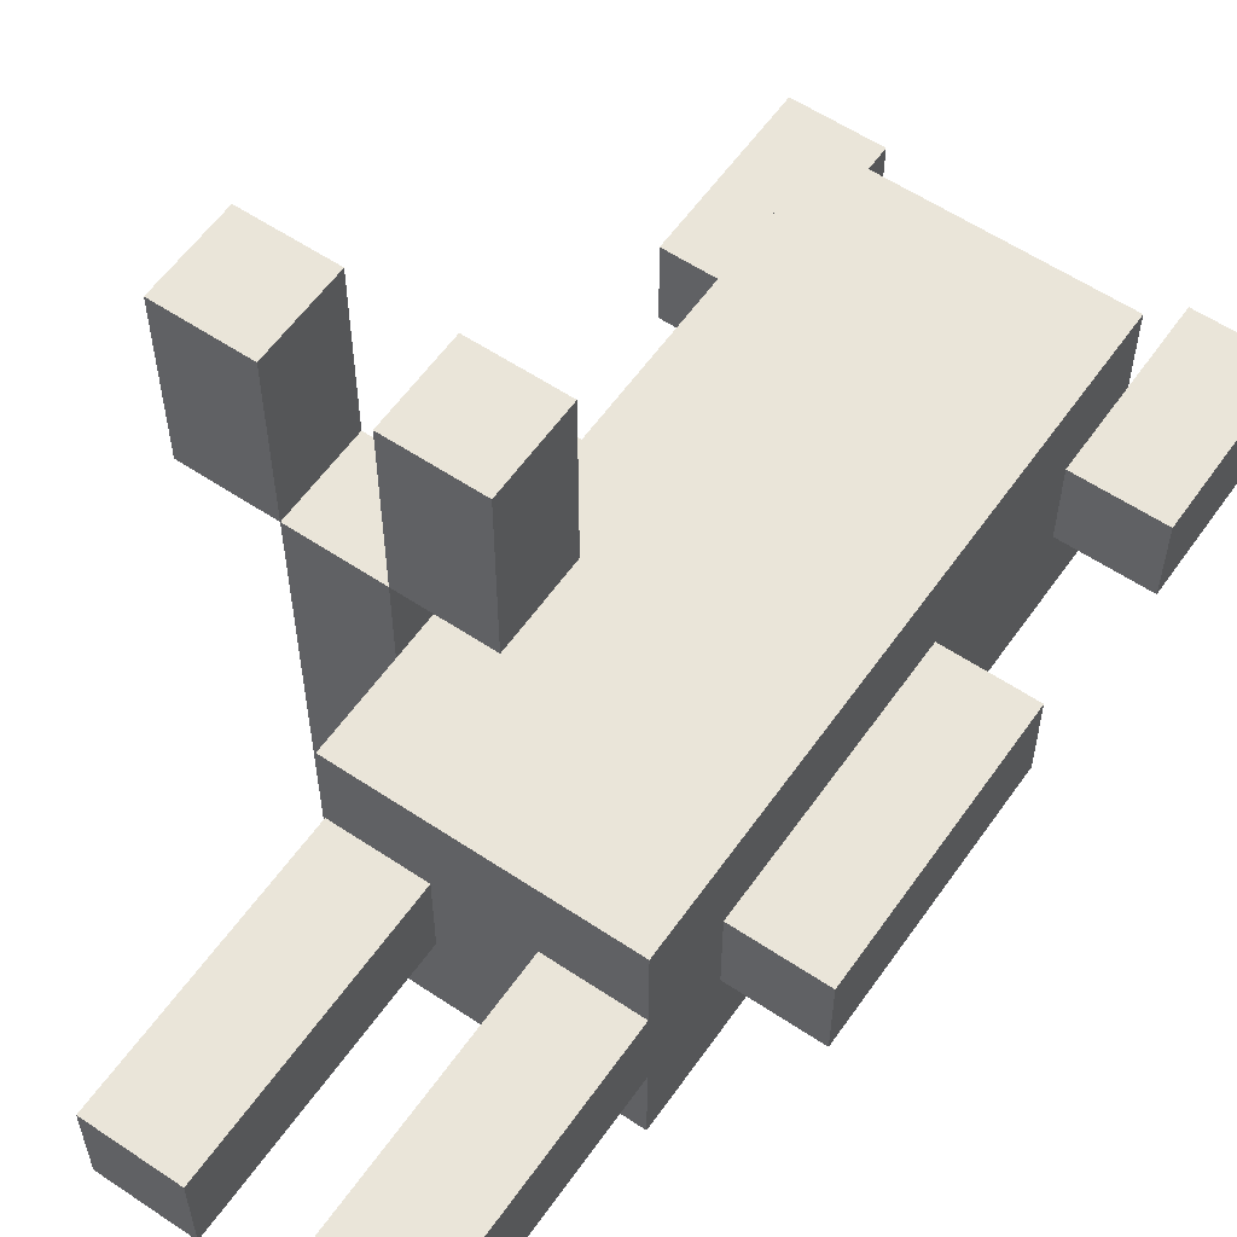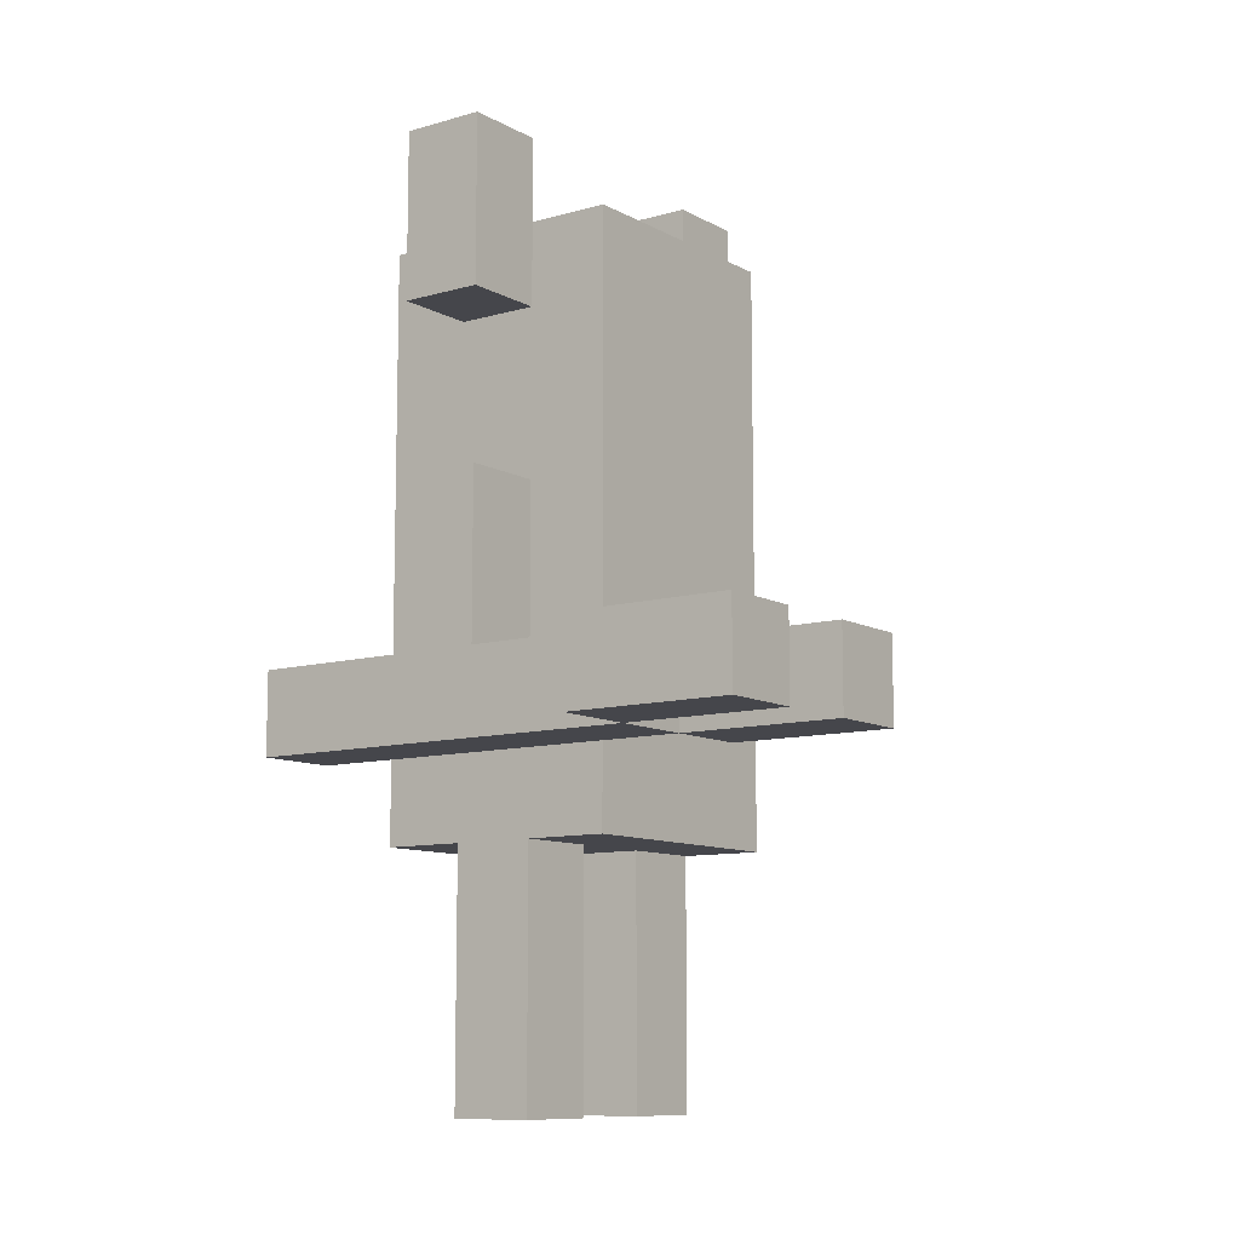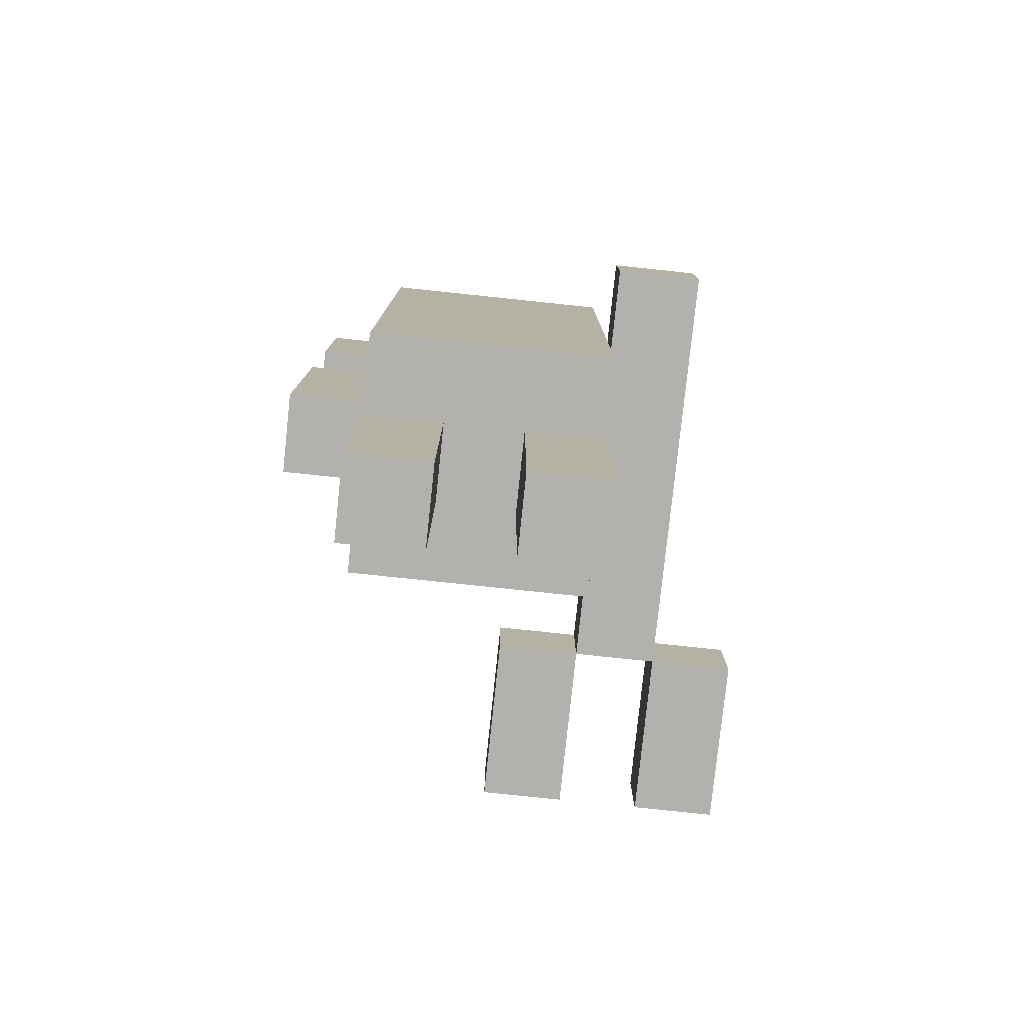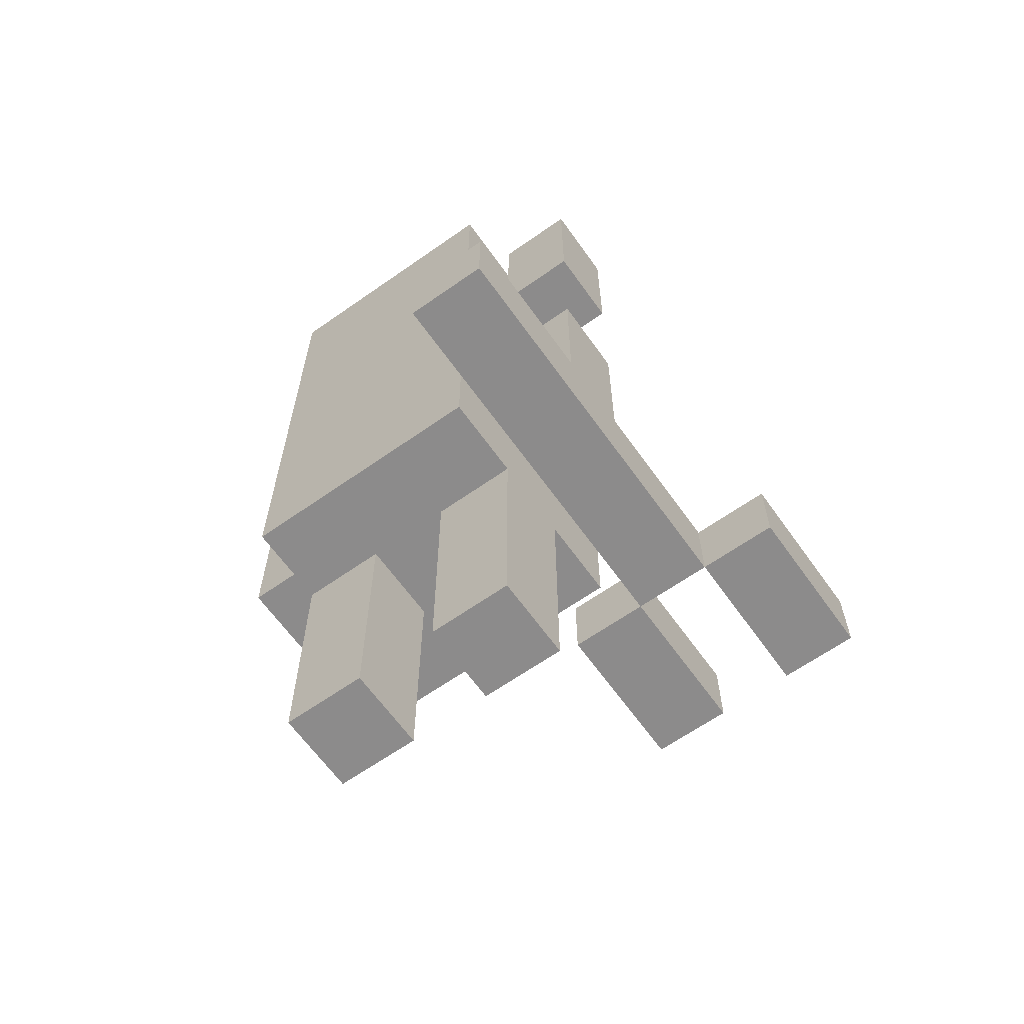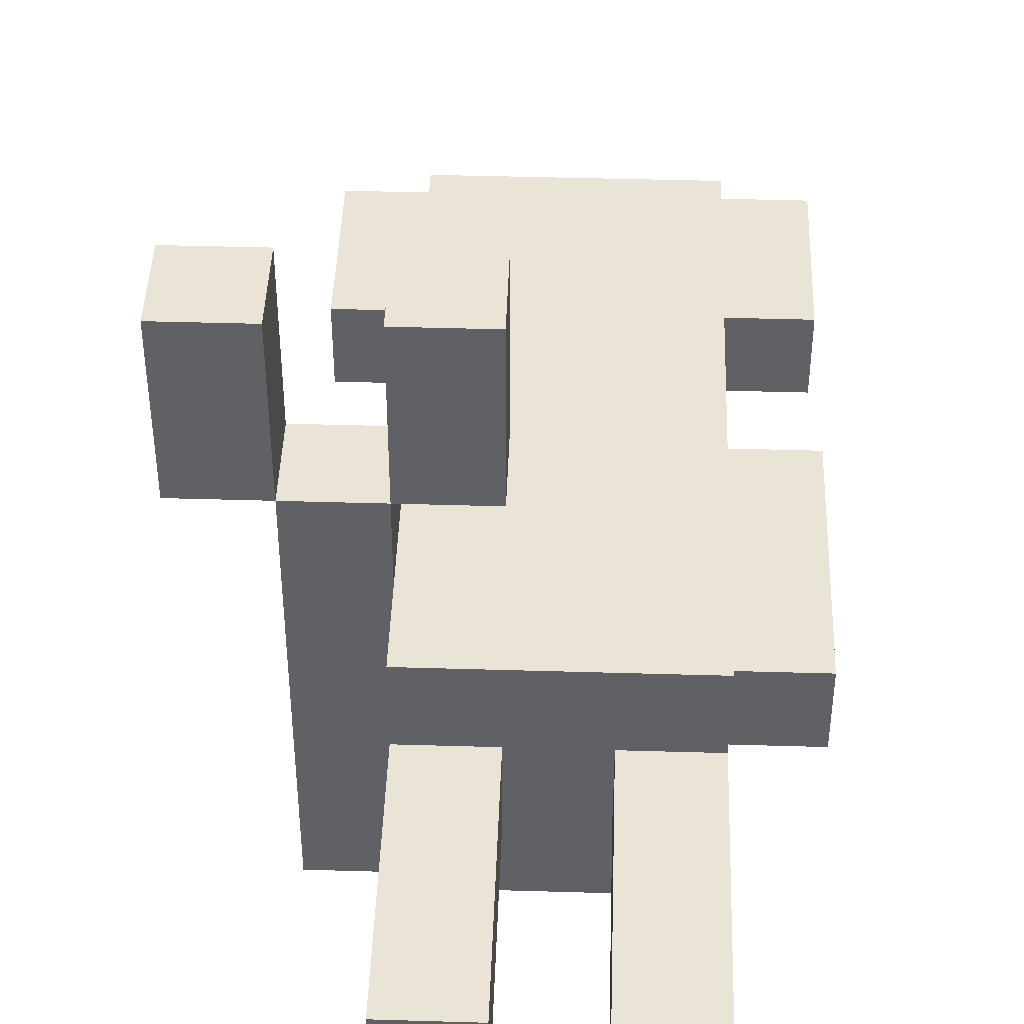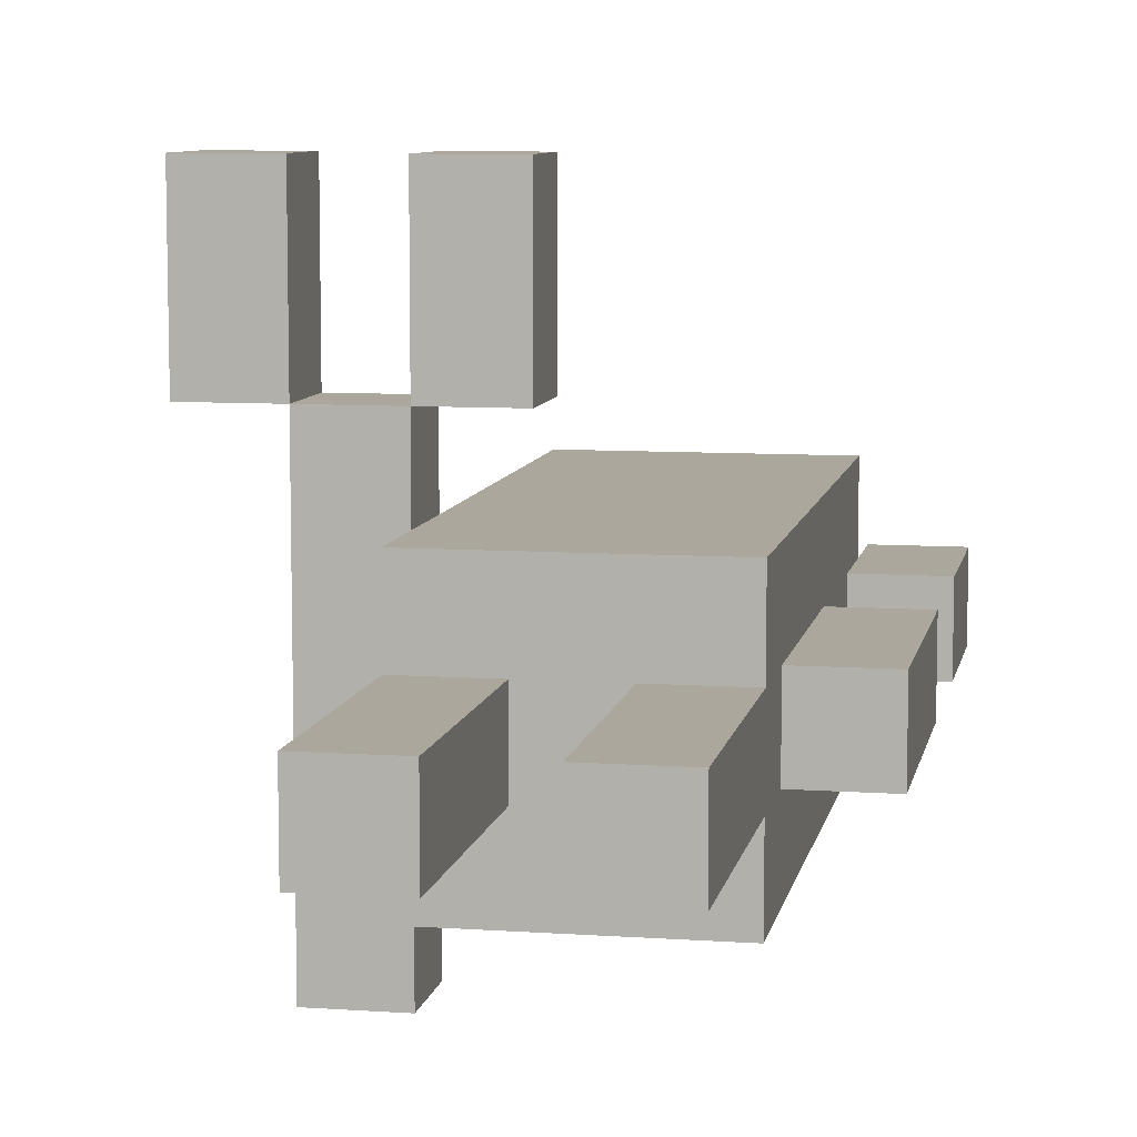
<metadata>
{"format":"obj","ext":"obj","renderer":"f3d","projection":"perspective","resolution":1024,"background":"white","views":[{"elev":58.1,"azim":34.7,"up":"+Z"},{"elev":-10.0,"azim":-53.8,"up":"+Y"},{"elev":-79.2,"azim":174.0,"up":"+Y"},{"elev":-64.0,"azim":-144.6,"up":"+Y"},{"elev":43.7,"azim":2.0,"up":"+Z"},{"elev":8.4,"azim":10.7,"up":"+Z"}]}
</metadata>
<code>
o
v 0.6 2.4 -0.5
v 0.6 2.4 -0.7
v 0.6 2.5 -0.5
v 0.6 2.5 -0.7
v 0.7 2.4 -0.7
v 0.7 2.4 -0.9
v 0.7 2.4 -1
v 0.7 2.4 -1.2
v 0.7 2.5 -0.7
v 0.7 2.5 -0.9
v 0.7 2.5 -1
v 0.7 2.5 -1.2
v 0.7 2.7 -0.9
v 0.7 2.7 -1
v 0.7 2.9 -0.9
v 0.7 2.9 -1
v 0.7 3.1 -0.9
v 0.7 3.1 -1
v 0.8 2 -0.9
v 0.8 2 -1
v 0.8 2.3 -0.8
v 0.8 2.3 -0.9
v 0.8 2.3 -1
v 0.8 2.3 -1.1
v 0.8 2.4 -0.5
v 0.8 2.4 -0.7
v 0.8 2.4 -0.8
v 0.8 2.4 -0.9
v 0.8 2.4 -1
v 0.8 2.4 -1.1
v 0.8 2.5 -0.5
v 0.8 2.5 -0.7
v 0.8 2.5 -0.8
v 0.8 2.5 -0.9
v 0.8 2.5 -1
v 0.8 2.5 -1.1
v 0.8 2.7 -0.9
v 0.8 2.7 -1
v 0.8 2.8 -0.8
v 0.8 2.8 -0.9
v 0.8 2.9 -0.8
v 0.8 2.9 -0.9
v 0.8 2.9 -1
v 0.8 3 -0.8
v 0.8 3 -0.9
v 0.8 3 -1
v 0.8 3 -1.1
v 1 2 -0.9
v 1 2 -1
v 1 2.3 -0.9
v 1 2.3 -1
v 1.1 3 -0.9
v 1.1 3 -1
v 1.1 3.1 -0.9
v 1.1 3.1 -1
v 0.7 2.4 -0.5
v 0.7 2.4 -0.7
v 0.7 2.5 -0.5
v 0.7 2.5 -0.7
v 0.8 2.4 -0.7
v 0.8 2.4 -0.8
v 0.8 2.4 -1.1
v 0.8 2.4 -1.2
v 0.8 2.5 -0.7
v 0.8 2.5 -0.8
v 0.8 2.5 -1.1
v 0.8 2.5 -1.2
v 0.8 3 -0.9
v 0.8 3 -1
v 0.8 3.1 -0.9
v 0.8 3.1 -1
v 0.9 2 -0.9
v 0.9 2 -1
v 0.9 2.3 -0.9
v 0.9 2.3 -1
v 0.9 2.4 -0.5
v 0.9 2.4 -0.7
v 0.9 2.5 -0.5
v 0.9 2.5 -0.7
v 1.1 2 -0.9
v 1.1 2 -1
v 1.1 2.3 -0.8
v 1.1 2.3 -0.9
v 1.1 2.3 -1
v 1.1 2.3 -1.1
v 1.1 2.4 -0.9
v 1.1 2.4 -1
v 1.1 2.7 -0.9
v 1.1 2.7 -1
v 1.1 2.8 -0.8
v 1.1 2.8 -0.9
v 1.1 2.9 -0.8
v 1.1 2.9 -0.9
v 1.1 2.9 -1
v 1.1 3 -0.8
v 1.1 3 -0.9
v 1.1 3 -1
v 1.1 3 -1.1
v 1.2 2.4 -0.9
v 1.2 2.4 -1
v 1.2 2.7 -0.9
v 1.2 2.7 -1
v 1.2 2.9 -0.9
v 1.2 2.9 -1
v 1.2 3.1 -0.9
v 1.2 3.1 -1
v 0.6 2.4 -0.5
v 0.6 2.5 -0.5
v 0.7 2.4 -0.5
v 0.7 2.5 -0.5
v 0.8 2.4 -0.5
v 0.8 2.5 -0.5
v 0.9 2.4 -0.5
v 0.9 2.5 -0.5
v 0.7 2.4 -0.7
v 0.7 2.5 -0.7
v 0.8 2.4 -0.7
v 0.8 2.5 -0.7
v 0.8 2.3 -0.8
v 0.8 2.4 -0.8
v 0.8 2.5 -0.8
v 0.8 2.8 -0.8
v 0.8 2.9 -0.8
v 0.8 3 -0.8
v 0.9 2.8 -0.8
v 0.9 2.9 -0.8
v 1 2.8 -0.8
v 1 2.9 -0.8
v 1.1 2.3 -0.8
v 1.1 2.8 -0.8
v 1.1 2.9 -0.8
v 1.1 3 -0.8
v 0.7 2.5 -0.9
v 0.7 2.7 -0.9
v 0.7 2.9 -0.9
v 0.7 3.1 -0.9
v 0.8 2 -0.9
v 0.8 2.3 -0.9
v 0.8 2.5 -0.9
v 0.8 2.7 -0.9
v 0.8 2.9 -0.9
v 0.8 3 -0.9
v 0.8 3.1 -0.9
v 0.9 2 -0.9
v 0.9 2.3 -0.9
v 1 2 -0.9
v 1 2.3 -0.9
v 1.1 2 -0.9
v 1.1 2.3 -0.9
v 1.1 2.4 -0.9
v 1.1 2.7 -0.9
v 1.1 2.9 -0.9
v 1.1 3 -0.9
v 1.1 3.1 -0.9
v 1.2 2.4 -0.9
v 1.2 2.7 -0.9
v 1.2 2.9 -0.9
v 1.2 3.1 -0.9
v 0.6 2.4 -0.7
v 0.6 2.5 -0.7
v 0.7 2.4 -0.7
v 0.7 2.5 -0.7
v 0.8 2.4 -0.7
v 0.8 2.5 -0.7
v 0.9 2.4 -0.7
v 0.9 2.5 -0.7
v 0.7 2.5 -1
v 0.7 2.7 -1
v 0.7 2.9 -1
v 0.7 3.1 -1
v 0.8 2 -1
v 0.8 2.3 -1
v 0.8 2.5 -1
v 0.8 2.7 -1
v 0.8 2.9 -1
v 0.8 3 -1
v 0.8 3.1 -1
v 0.9 2 -1
v 0.9 2.3 -1
v 1 2 -1
v 1 2.3 -1
v 1.1 2 -1
v 1.1 2.3 -1
v 1.1 2.4 -1
v 1.1 2.7 -1
v 1.1 2.9 -1
v 1.1 3 -1
v 1.1 3.1 -1
v 1.2 2.4 -1
v 1.2 2.7 -1
v 1.2 2.9 -1
v 1.2 3.1 -1
v 0.8 2.3 -1.1
v 0.8 2.4 -1.1
v 0.8 2.5 -1.1
v 0.8 3 -1.1
v 1.1 2.3 -1.1
v 1.1 3 -1.1
v 0.7 2.4 -1.2
v 0.7 2.5 -1.2
v 0.8 2.4 -1.2
v 0.8 2.5 -1.2
v 0.8 2 -0.9
v 0.9 2 -0.9
v 1 2 -0.9
v 1.1 2 -0.9
v 0.8 2 -1
v 0.9 2 -1
v 1 2 -1
v 1.1 2 -1
v 0.8 2.3 -0.8
v 1.1 2.3 -0.8
v 0.8 2.3 -0.9
v 0.9 2.3 -0.9
v 1 2.3 -0.9
v 1.1 2.3 -0.9
v 0.8 2.3 -1
v 0.9 2.3 -1
v 1 2.3 -1
v 1.1 2.3 -1
v 0.8 2.3 -1.1
v 1.1 2.3 -1.1
v 0.6 2.4 -0.5
v 0.7 2.4 -0.5
v 0.8 2.4 -0.5
v 0.9 2.4 -0.5
v 0.6 2.4 -0.7
v 0.7 2.4 -0.7
v 0.8 2.4 -0.7
v 0.9 2.4 -0.7
v 0.8 2.4 -0.8
v 0.7 2.4 -0.9
v 0.8 2.4 -0.9
v 1.1 2.4 -0.9
v 1.2 2.4 -0.9
v 0.7 2.4 -1
v 0.8 2.4 -1
v 1.1 2.4 -1
v 1.2 2.4 -1
v 0.8 2.4 -1.1
v 0.7 2.4 -1.2
v 0.8 2.4 -1.2
v 0.7 2.9 -0.9
v 0.8 2.9 -0.9
v 1.1 2.9 -0.9
v 1.2 2.9 -0.9
v 0.7 2.9 -1
v 0.8 2.9 -1
v 1.1 2.9 -1
v 1.2 2.9 -1
v 0.6 2.5 -0.5
v 0.7 2.5 -0.5
v 0.8 2.5 -0.5
v 0.9 2.5 -0.5
v 0.6 2.5 -0.7
v 0.7 2.5 -0.7
v 0.8 2.5 -0.7
v 0.9 2.5 -0.7
v 0.8 2.5 -0.8
v 0.7 2.5 -0.9
v 0.8 2.5 -0.9
v 0.7 2.5 -1
v 0.8 2.5 -1
v 0.8 2.5 -1.1
v 0.7 2.5 -1.2
v 0.8 2.5 -1.2
v 0.7 2.7 -0.9
v 0.8 2.7 -0.9
v 1.1 2.7 -0.9
v 1.2 2.7 -0.9
v 0.7 2.7 -1
v 0.8 2.7 -1
v 1.1 2.7 -1
v 1.2 2.7 -1
v 0.8 3 -0.8
v 1.1 3 -0.8
v 0.8 3 -0.9
v 1.1 3 -0.9
v 0.8 3 -1
v 1.1 3 -1
v 0.8 3 -1.1
v 1.1 3 -1.1
v 0.7 3.1 -0.9
v 0.8 3.1 -0.9
v 1.1 3.1 -0.9
v 1.2 3.1 -0.9
v 0.7 3.1 -1
v 0.8 3.1 -1
v 1.1 3.1 -1
v 1.2 3.1 -1
f 3 2 1
f 4 2 3
f 9 6 5
f 10 7 6
f 10 6 9
f 11 8 7
f 11 7 10
f 12 8 11
f 13 11 10
f 14 11 13
f 17 16 15
f 18 16 17
f 22 20 19
f 23 20 22
f 27 22 21
f 27 23 22
f 27 24 23
f 28 24 27
f 29 24 28
f 30 24 29
f 31 26 25
f 32 26 31
f 37 34 33
f 38 36 35
f 39 37 33
f 39 38 37
f 40 38 39
f 41 40 39
f 42 38 40
f 42 40 41
f 43 36 38
f 43 38 42
f 44 42 41
f 45 42 44
f 46 36 43
f 47 36 46
f 50 49 48
f 51 49 50
f 54 53 52
f 55 53 54
f 56 57 58
f 58 57 59
f 60 61 64
f 64 61 65
f 62 63 66
f 66 63 67
f 68 69 70
f 70 69 71
f 72 73 74
f 74 73 75
f 76 77 78
f 78 77 79
f 80 81 83
f 83 81 84
f 82 83 86
f 84 85 86
f 83 84 86
f 86 85 87
f 82 86 88
f 87 85 89
f 82 88 90
f 88 89 90
f 90 89 91
f 90 91 92
f 91 89 93
f 92 91 93
f 89 85 94
f 93 89 94
f 92 93 95
f 95 93 96
f 94 85 97
f 97 85 98
f 99 100 101
f 101 100 102
f 103 104 105
f 105 104 106
f 109 108 107
f 110 108 109
f 113 112 111
f 114 112 113
f 117 116 115
f 118 116 117
f 125 120 119
f 125 121 120
f 125 123 122
f 125 122 121
f 126 124 123
f 126 123 125
f 127 125 119
f 127 126 125
f 128 124 126
f 128 126 127
f 129 127 119
f 130 128 127
f 130 127 129
f 131 124 128
f 131 128 130
f 132 124 131
f 139 134 133
f 140 134 139
f 141 136 135
f 142 136 141
f 143 136 142
f 144 138 137
f 145 138 144
f 148 147 146
f 149 147 148
f 155 151 150
f 156 151 155
f 157 154 153
f 157 153 152
f 158 154 157
f 159 160 161
f 161 160 162
f 163 164 165
f 165 164 166
f 167 168 173
f 173 168 174
f 169 170 175
f 175 170 176
f 176 170 177
f 171 172 178
f 178 172 179
f 180 181 182
f 182 181 183
f 184 185 189
f 189 185 190
f 187 188 191
f 186 187 191
f 191 188 192
f 193 194 197
f 195 196 197
f 194 195 197
f 197 196 198
f 199 200 201
f 201 200 202
f 207 204 203
f 208 204 207
f 209 206 205
f 210 206 209
f 213 212 211
f 214 212 213
f 215 212 214
f 216 212 215
f 218 215 214
f 219 215 218
f 221 218 217
f 221 220 219
f 221 219 218
f 222 220 221
f 227 224 223
f 228 224 227
f 229 226 225
f 230 226 229
f 231 229 228
f 232 231 228
f 233 231 232
f 236 233 232
f 237 233 236
f 238 235 234
f 239 235 238
f 240 237 236
f 241 240 236
f 242 240 241
f 247 244 243
f 248 244 247
f 249 246 245
f 250 246 249
f 251 252 255
f 255 252 256
f 253 254 257
f 257 254 258
f 256 257 259
f 256 259 260
f 260 259 261
f 262 263 264
f 262 264 265
f 265 264 266
f 267 268 271
f 271 268 272
f 269 270 273
f 273 270 274
f 275 276 277
f 277 276 278
f 277 278 279
f 279 278 280
f 279 280 281
f 281 280 282
f 283 284 287
f 287 284 288
f 285 286 289
f 289 286 290

</code>
